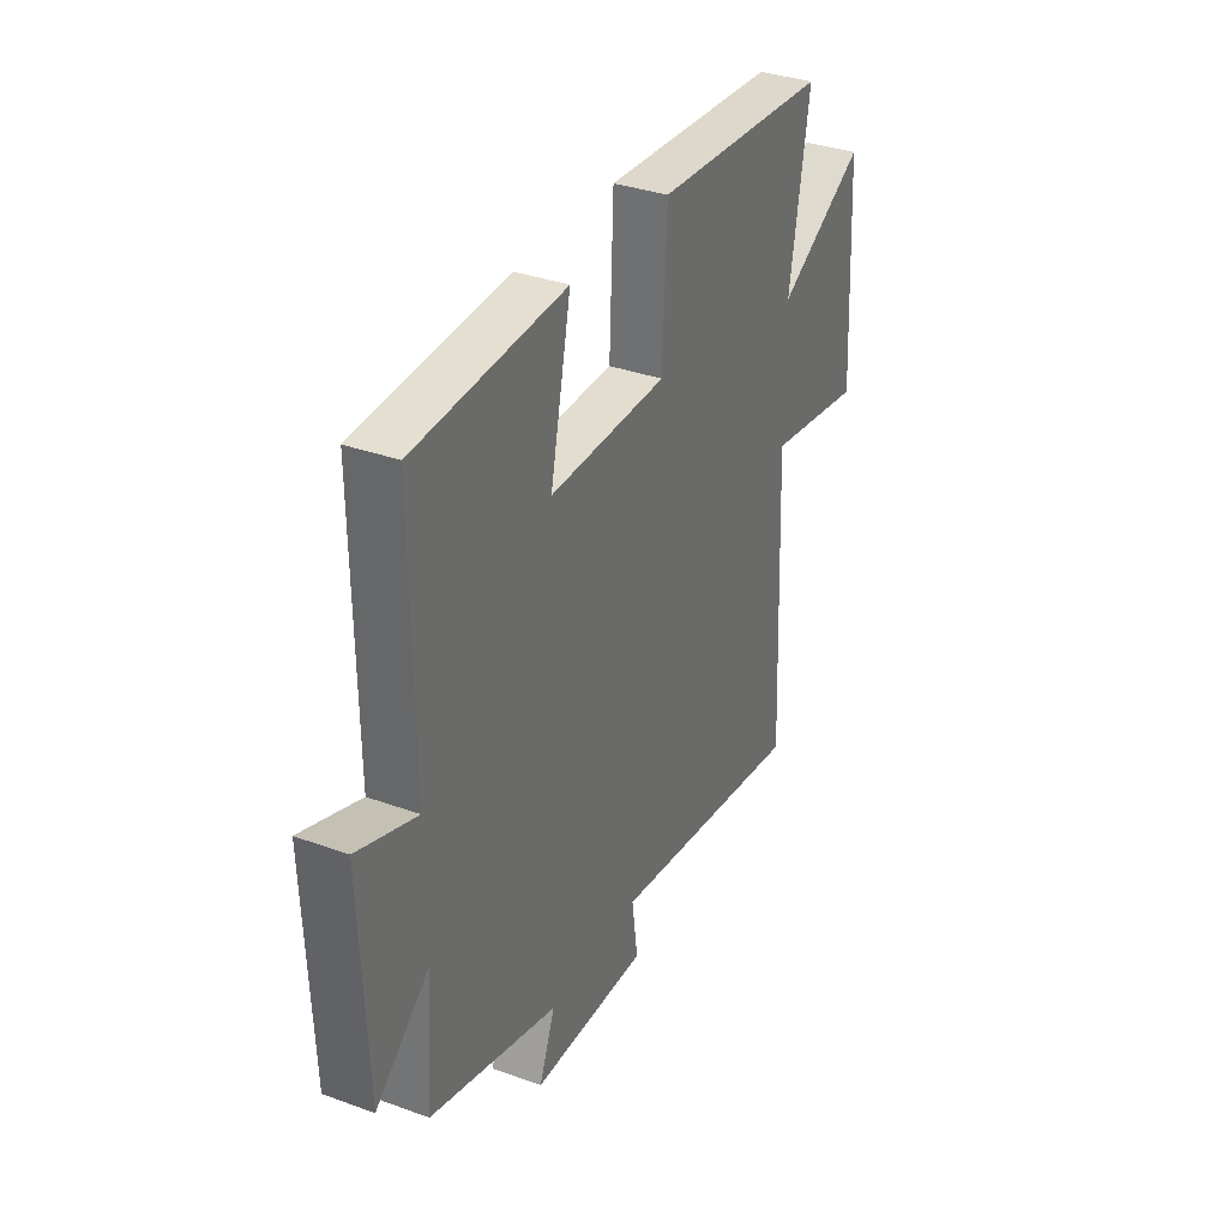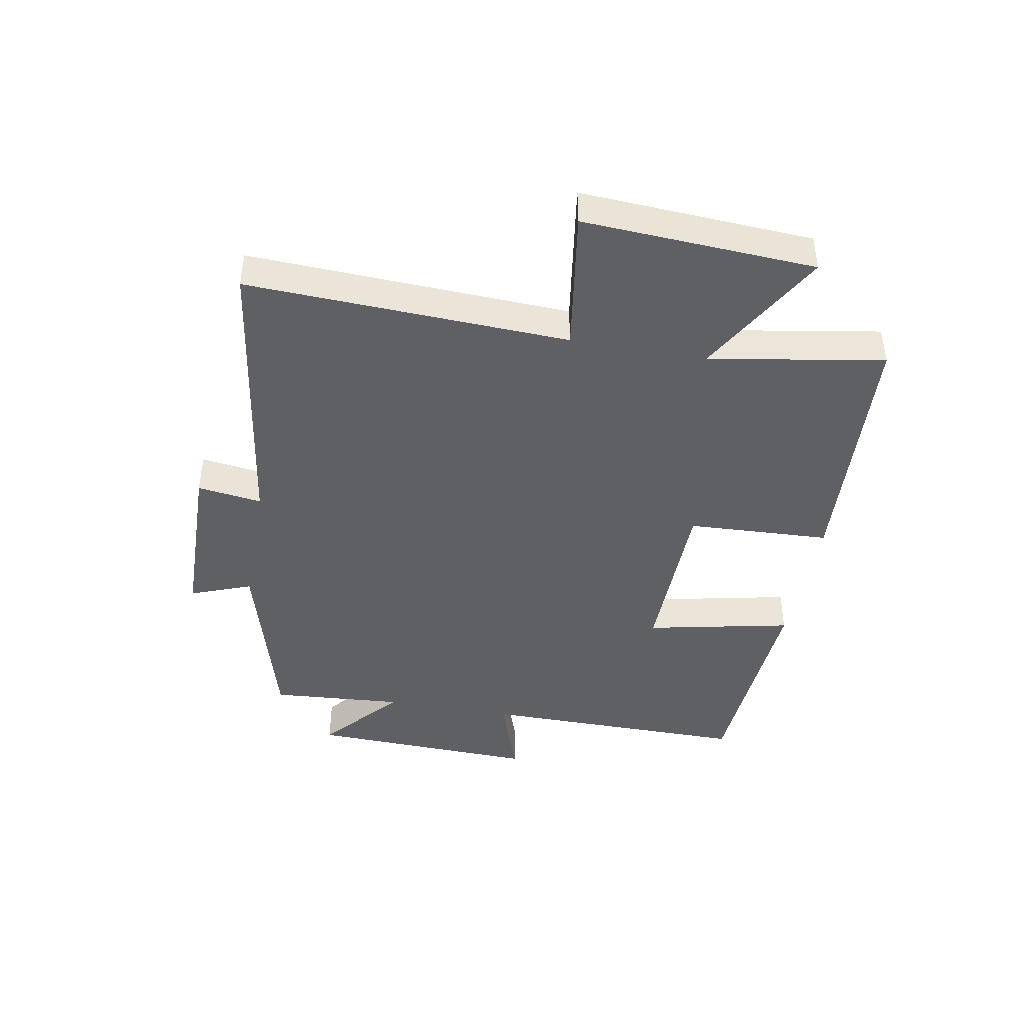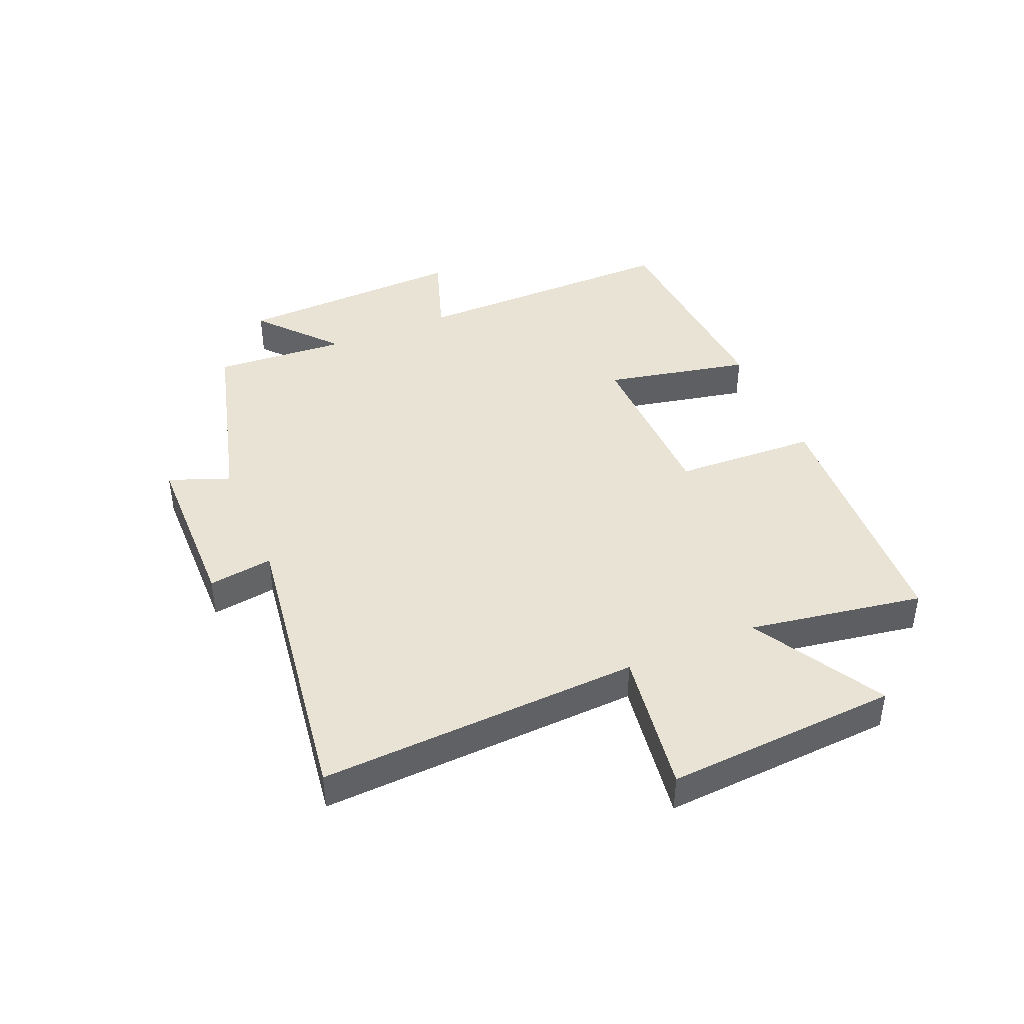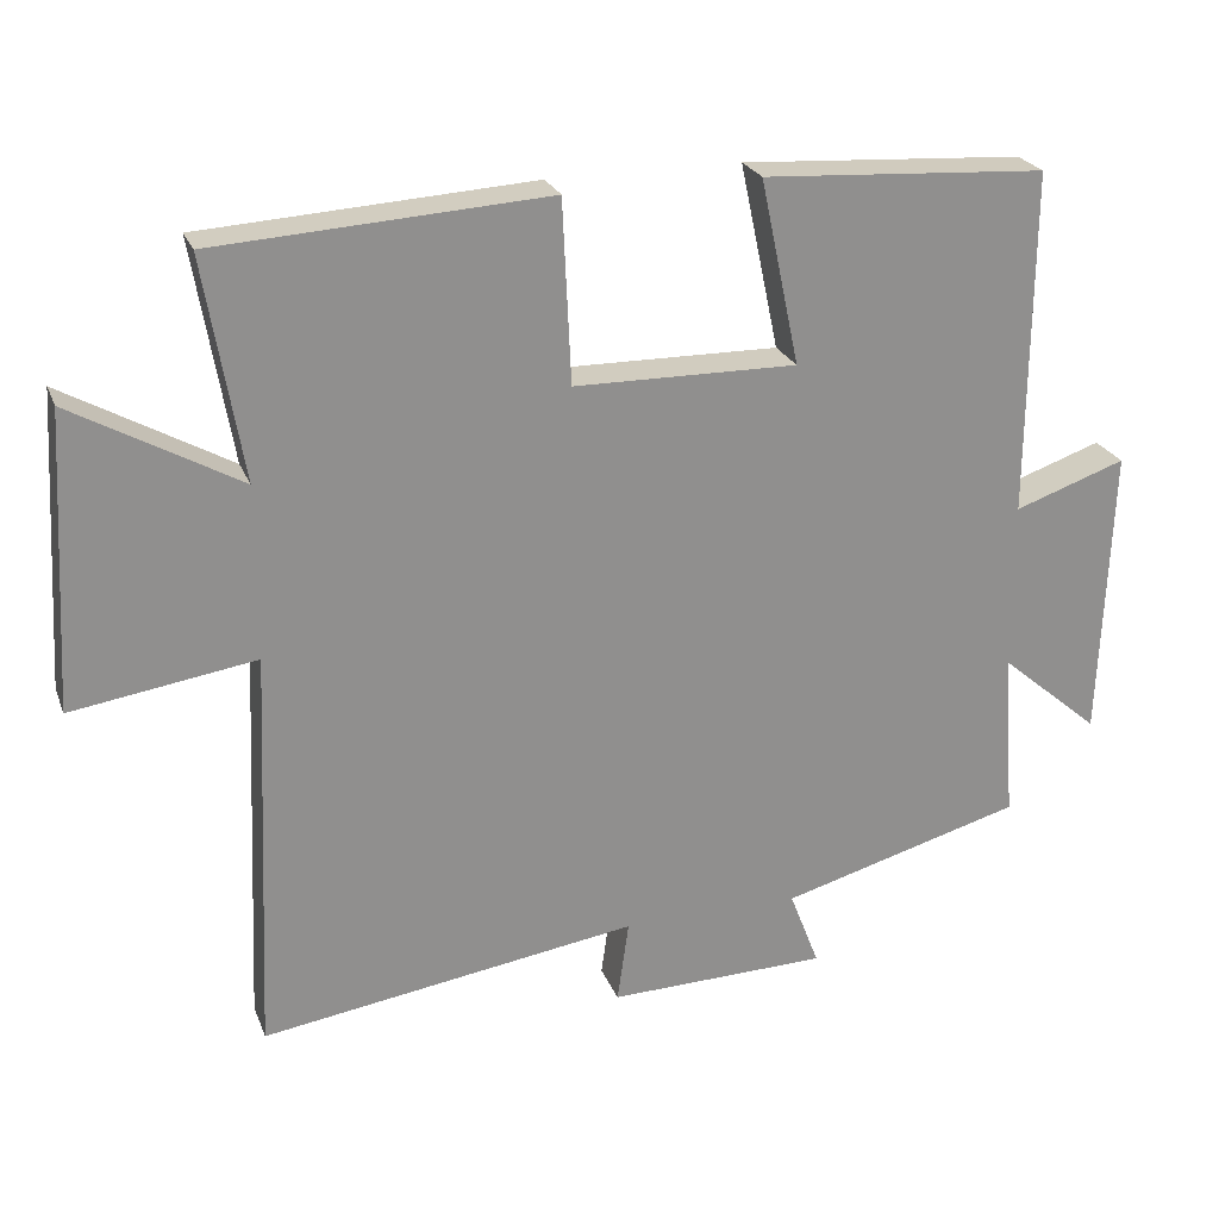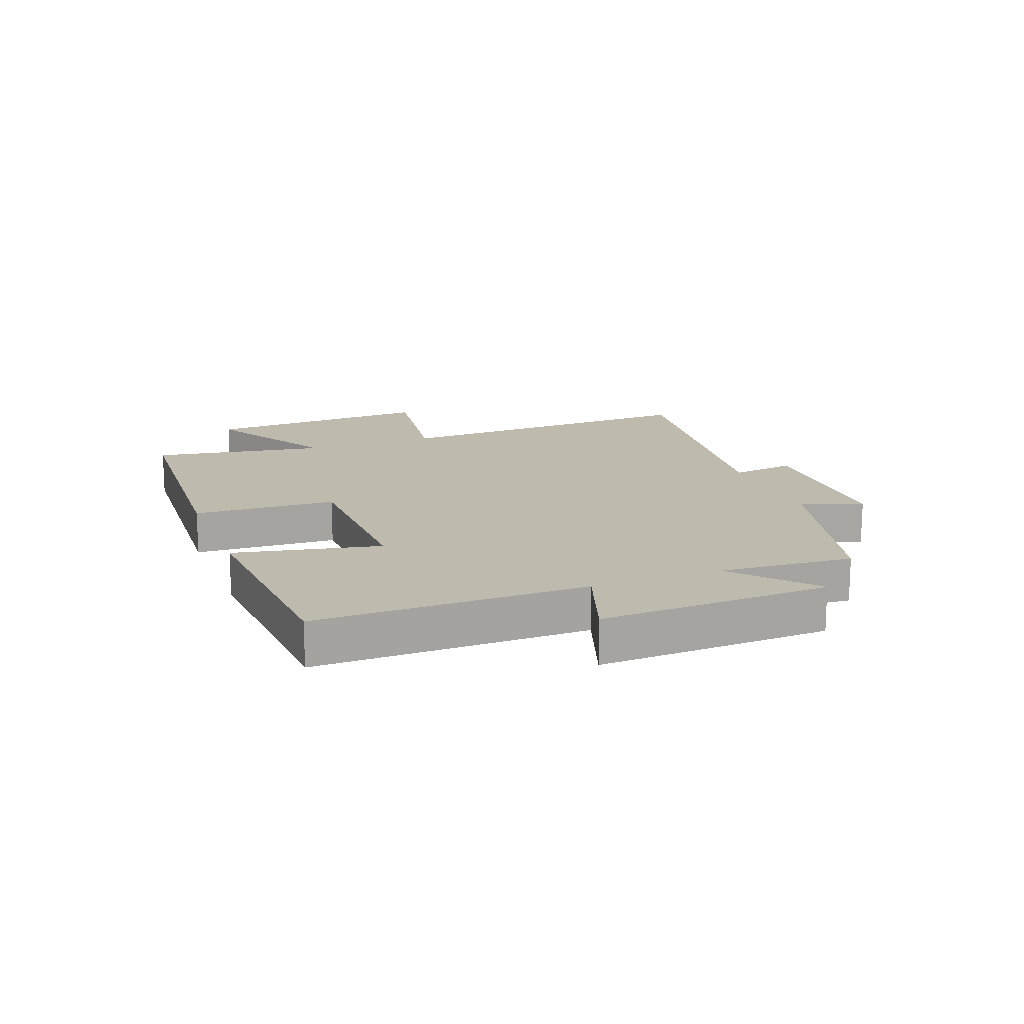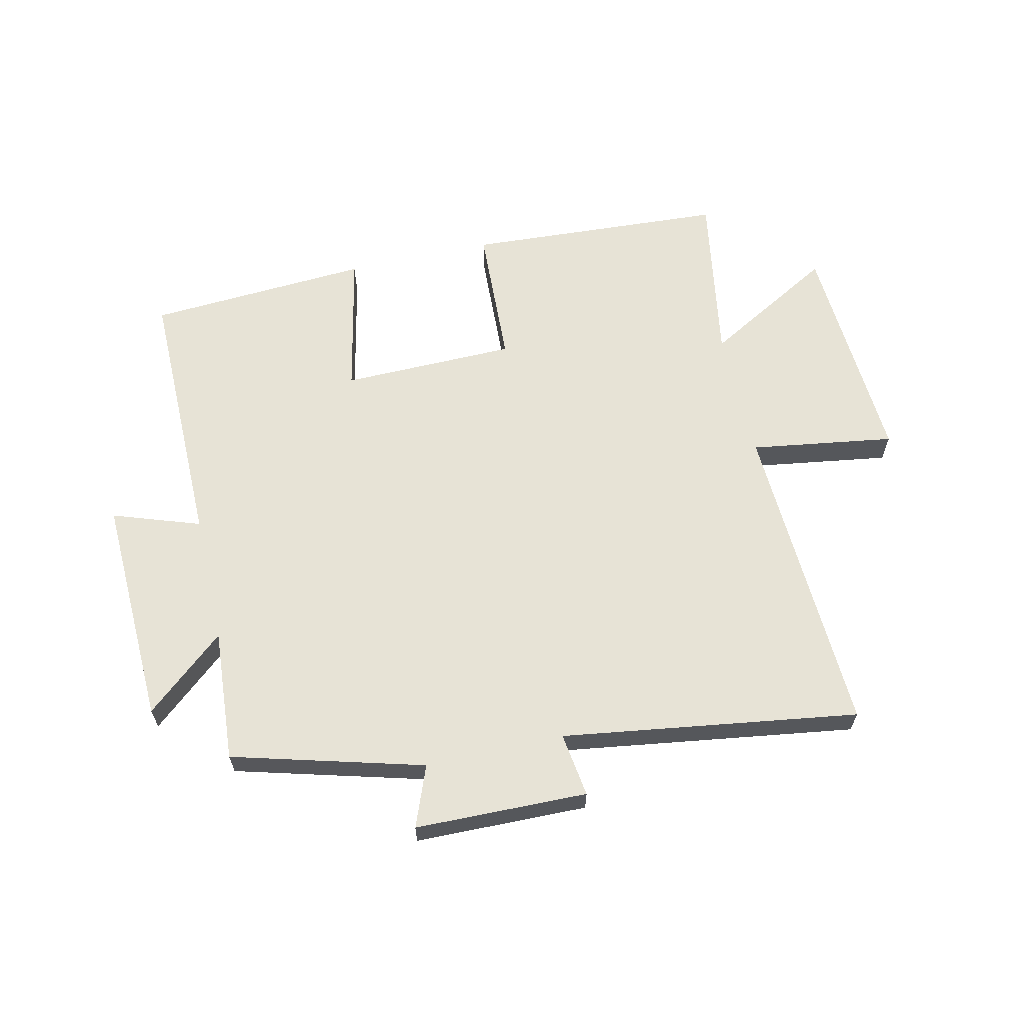
<metadata>
{"format":"obj","ext":"obj","renderer":"f3d","projection":"perspective","resolution":1024,"background":"white","views":[{"elev":34.2,"azim":116.1,"up":"+Z"},{"elev":-42.9,"azim":-100.3,"up":"+Y"},{"elev":42.3,"azim":-113.2,"up":"+Y"},{"elev":24.2,"azim":-18.1,"up":"+Z"},{"elev":15.7,"azim":69.0,"up":"+Y"},{"elev":62.7,"azim":167.2,"up":"+Y"}]}
</metadata>
<code>
v 0.516 0.07 -0.413
v 0.2 0.07 -0.5
v 0.239 0.07 -0.601
v -0.047 0.07 -0.607
v -0.032 0.07 -0.5
v -0.523 0.07 -0.572
v -0.5 0.07 -0.041
v -0.739 0.07 -0.077
v -0.717 0.07 0.307
v -0.5 0.07 0.185
v -0.549 0.07 0.474
v -0.117 0.07 0.5
v -0.106 0.07 0.263
v 0.184 0.07 0.259
v 0.133 0.07 0.5
v 0.503 0.07 0.477
v 0.5 0.07 0.028
v 0.645 0.07 0.078
v 0.631 0.07 -0.304
v 0.5 0.07 -0.192
v 0.516 0 -0.413
v 0.2 0 -0.5
v 0.239 0 -0.601
v -0.047 0 -0.607
v -0.032 0 -0.5
v -0.523 0 -0.572
v -0.5 0 -0.041
v -0.739 0 -0.077
v -0.717 0 0.307
v -0.5 0 0.185
v -0.549 0 0.474
v -0.117 0 0.5
v -0.106 0 0.263
v 0.184 0 0.259
v 0.133 0 0.5
v 0.503 0 0.477
v 0.5 0 0.028
v 0.645 0 0.078
v 0.631 0 -0.304
v 0.5 0 -0.192
f 17 18 19 20
f 14 15 16 17
f 13 14 17 20
f 10 11 12 13
f 10 13 20 1
f 7 8 9 10
f 5 6 7
f 5 7 10 1
f 2 3 4 5
f 1 2 5
f 40 39 38 37
f 37 36 35 34
f 40 37 34 33
f 33 32 31 30
f 21 40 33 30
f 30 29 28 27
f 27 26 25
f 21 30 27 25
f 25 24 23 22
f 25 22 21
f 1 21 22 2
f 2 22 23 3
f 3 23 24 4
f 4 24 25 5
f 5 25 26 6
f 6 26 27 7
f 7 27 28 8
f 8 28 29 9
f 9 29 30 10
f 10 30 31 11
f 11 31 32 12
f 12 32 33 13
f 13 33 34 14
f 14 34 35 15
f 15 35 36 16
f 16 36 37 17
f 17 37 38 18
f 18 38 39 19
f 19 39 40 20
f 20 40 21 1

</code>
